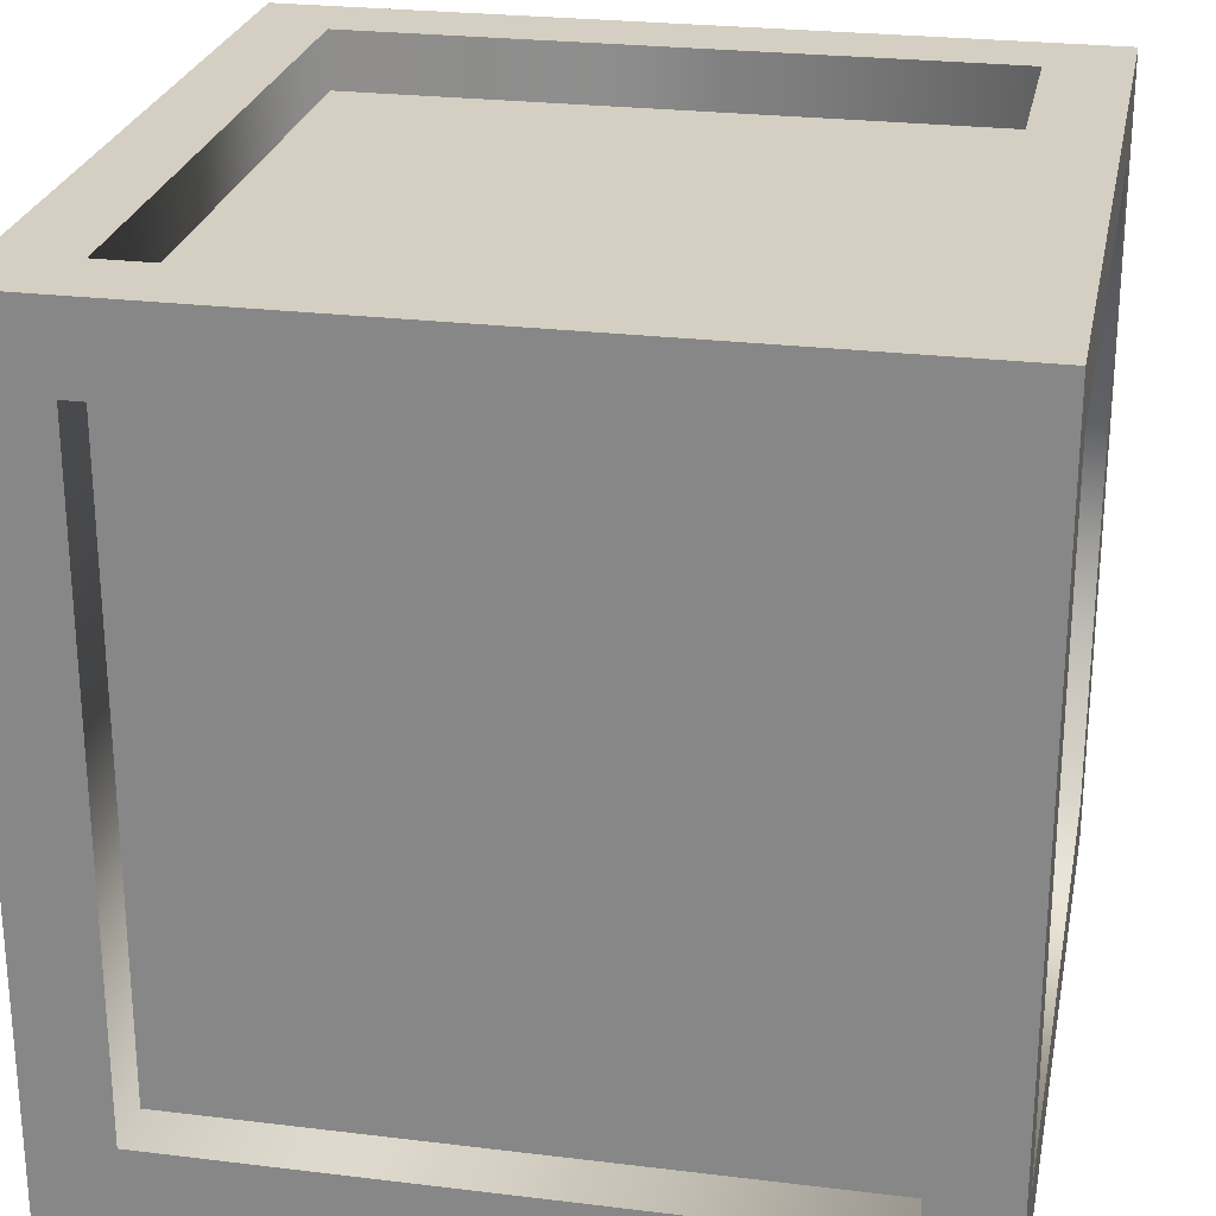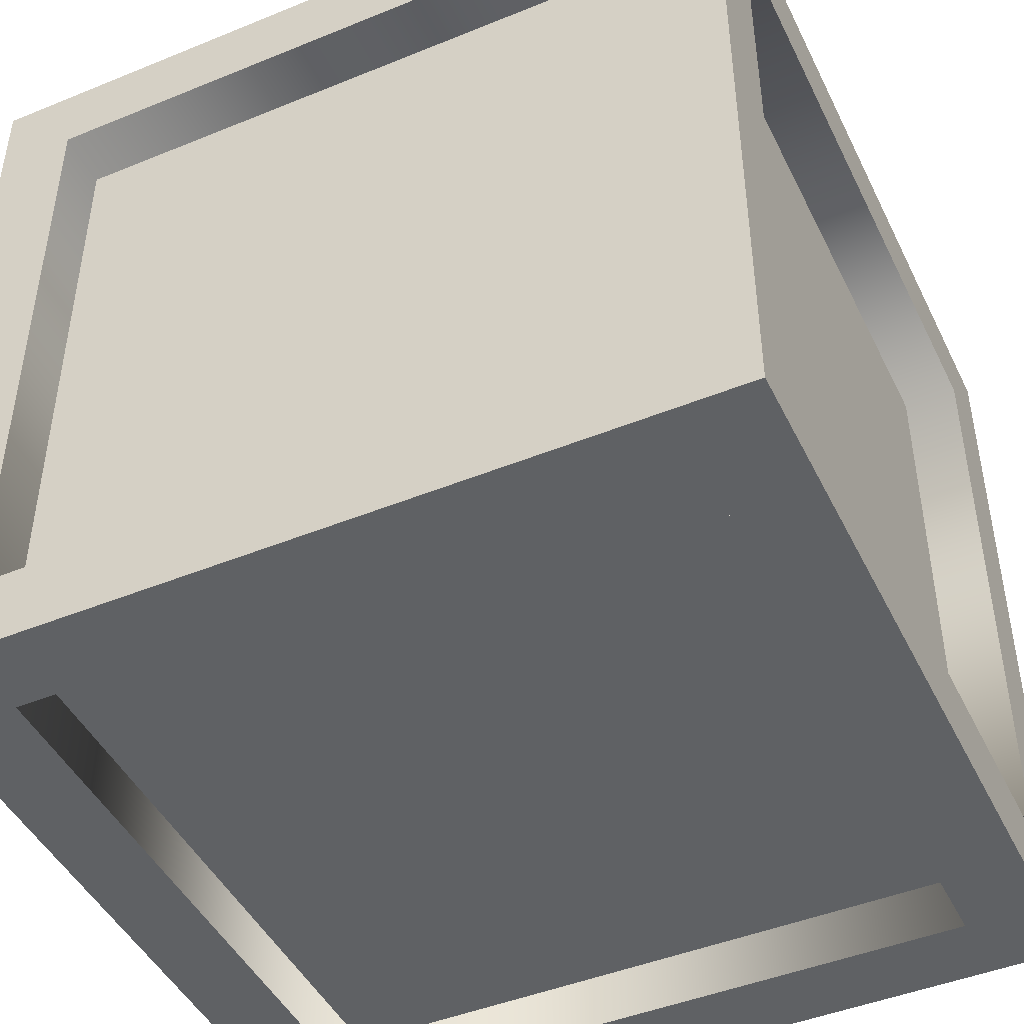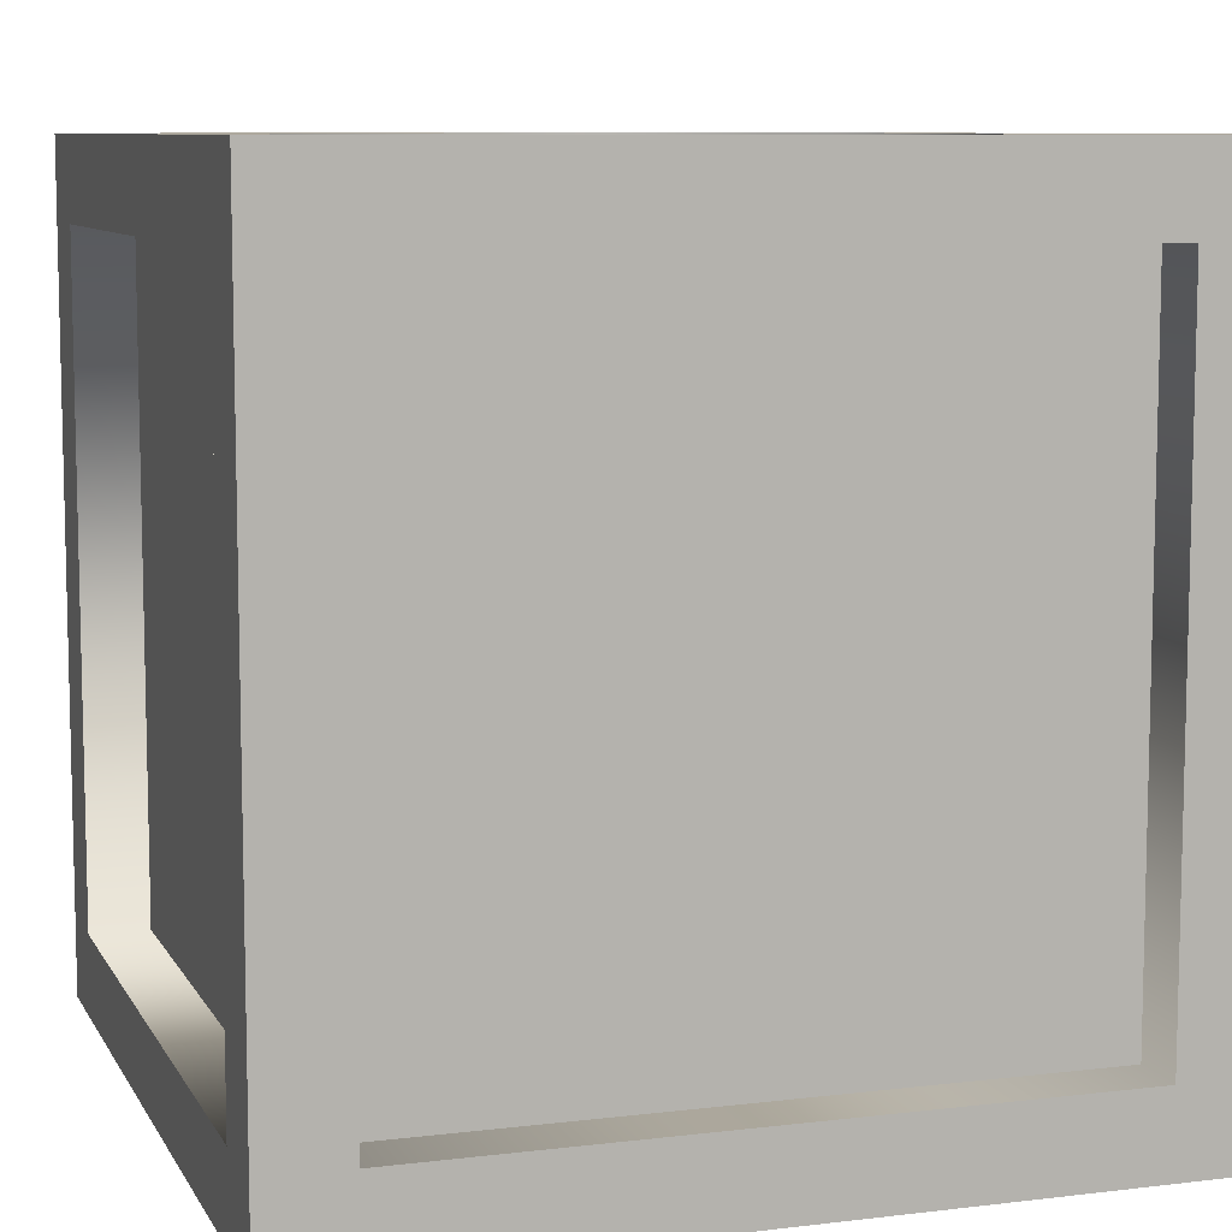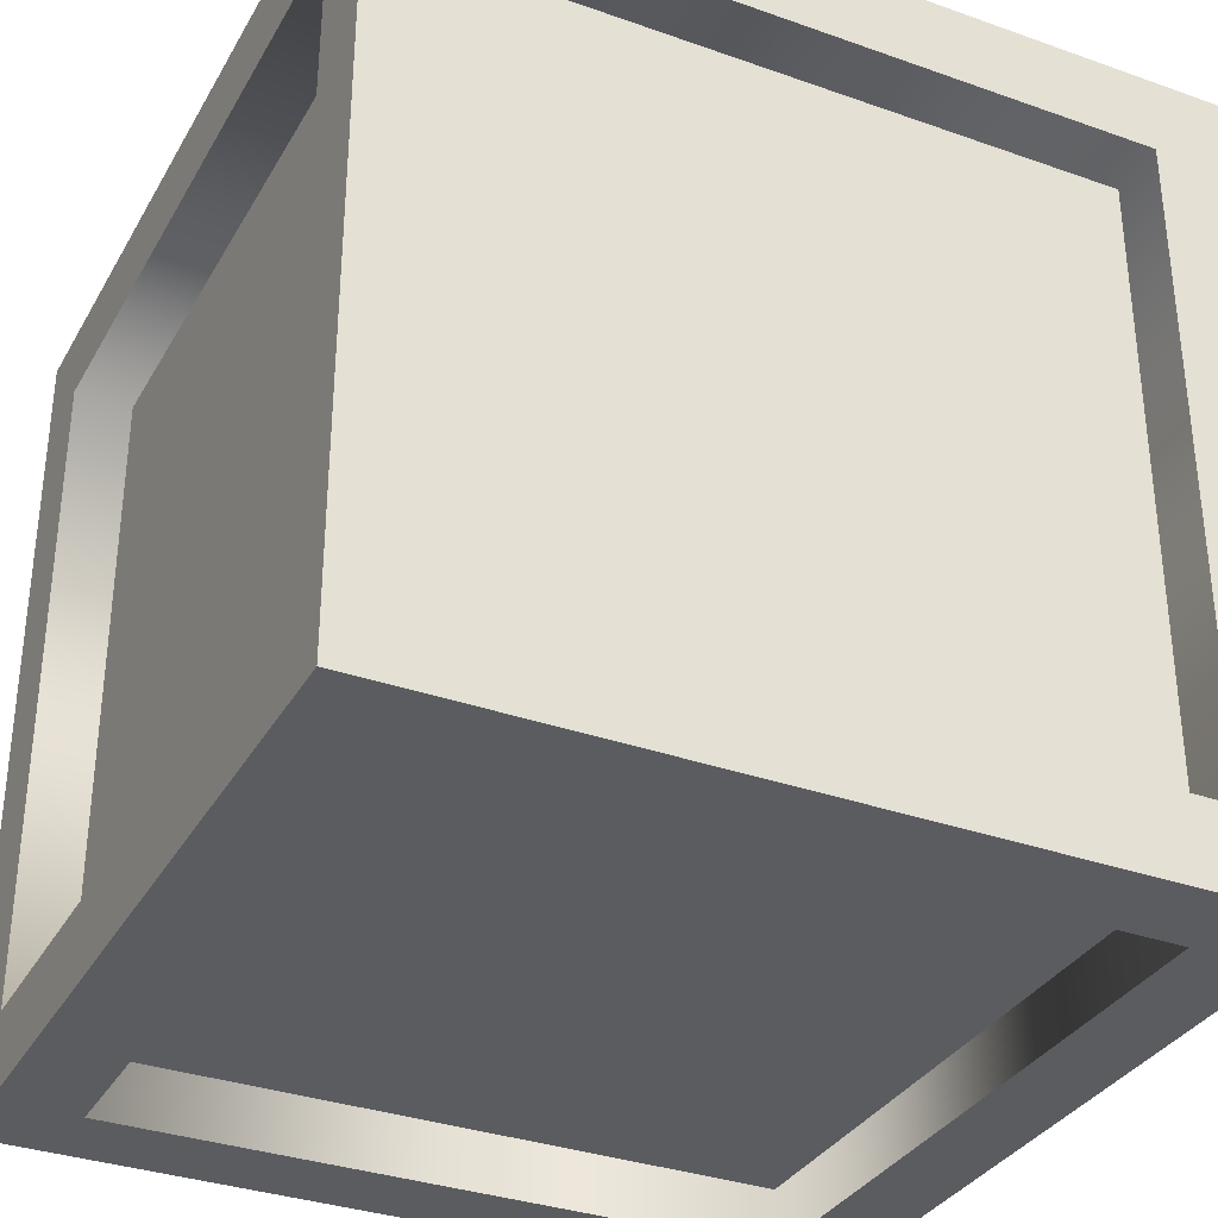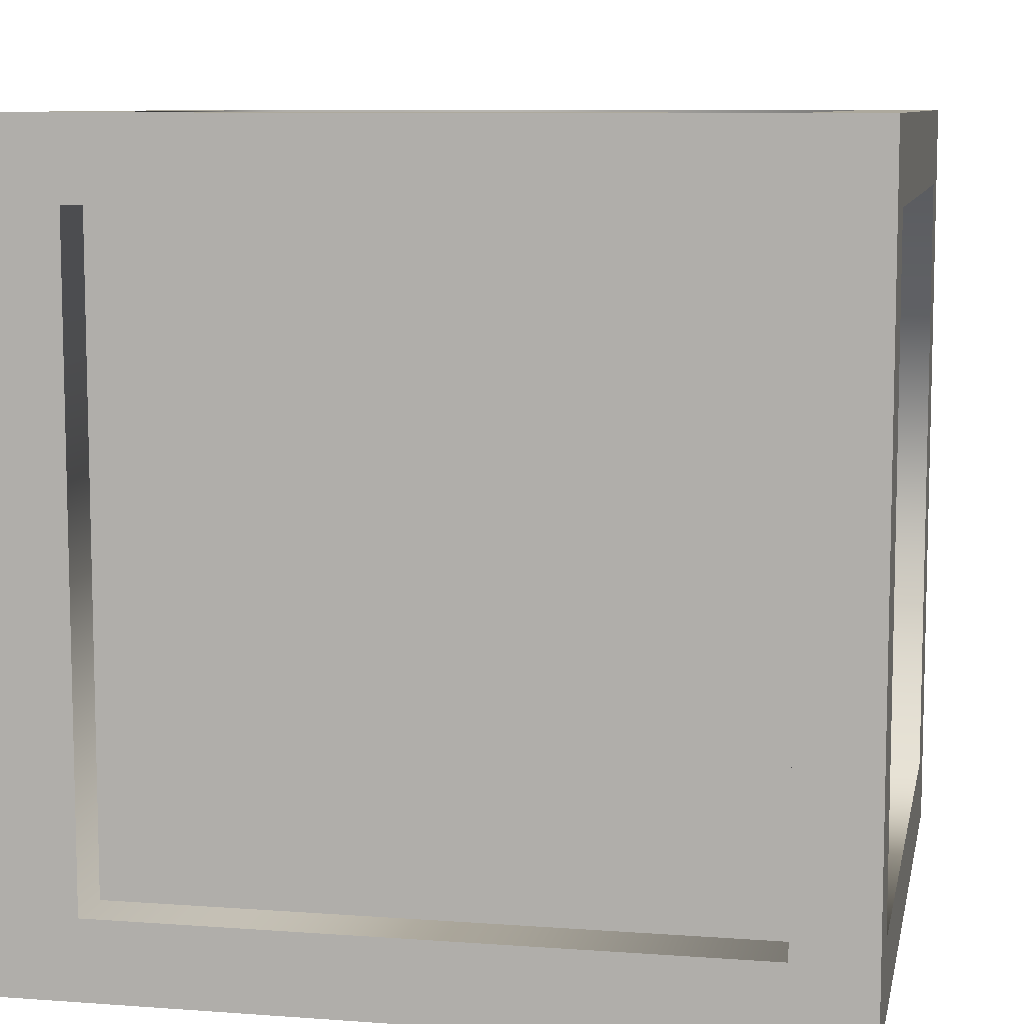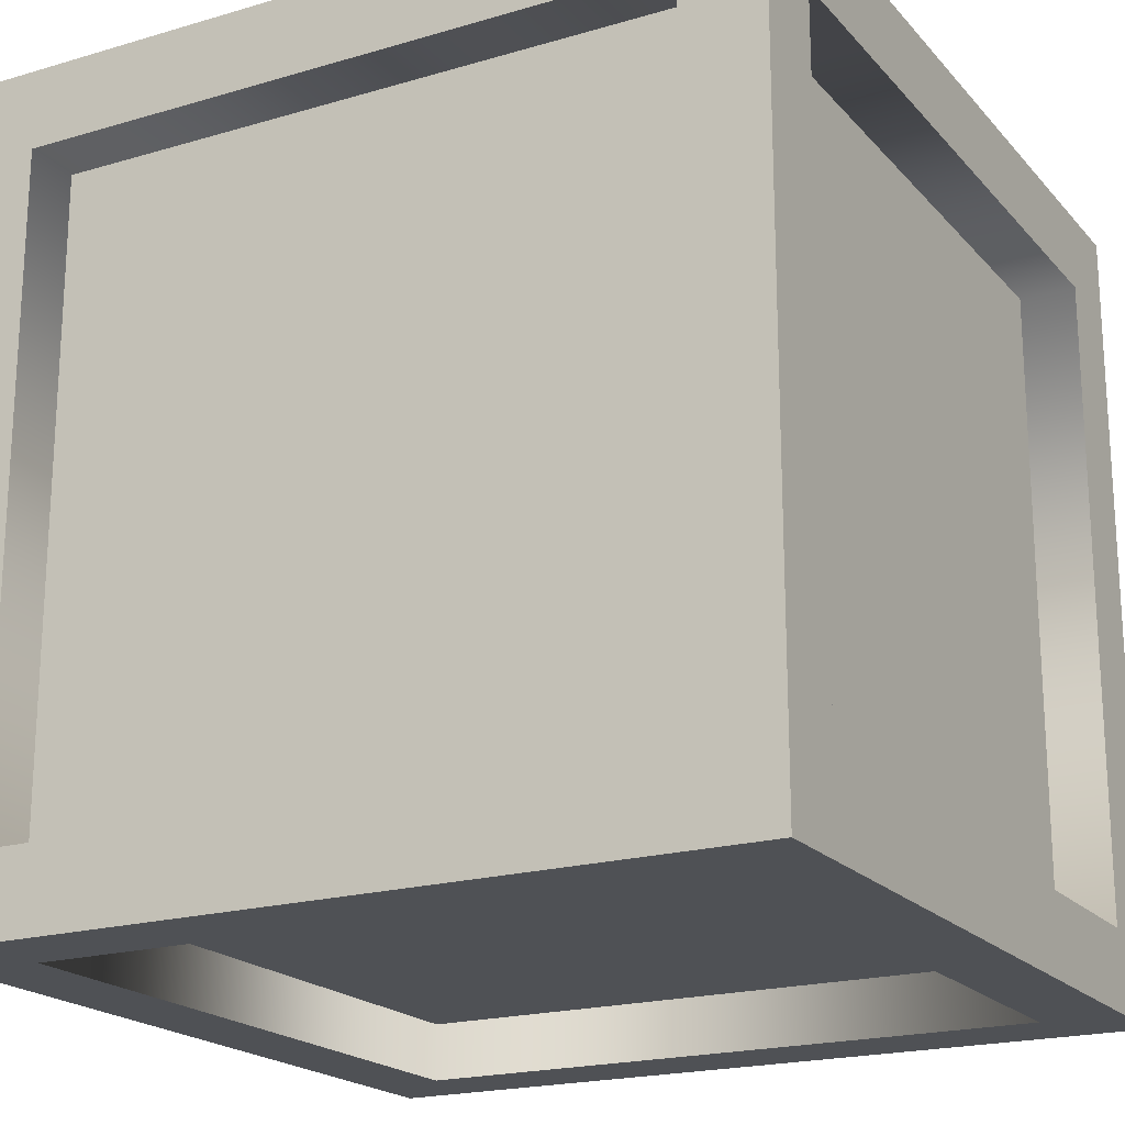
<metadata>
{"format":"obj","ext":"obj","renderer":"f3d","projection":"perspective","resolution":1024,"background":"white","views":[{"elev":25.4,"azim":-168.9,"up":"+Y"},{"elev":-45.8,"azim":-154.9,"up":"+Y"},{"elev":8.7,"azim":71.9,"up":"+Y"},{"elev":-33.7,"azim":-115.8,"up":"+Y"},{"elev":8.8,"azim":-168.8,"up":"+Y"},{"elev":-19.9,"azim":28.6,"up":"+Y"}]}
</metadata>
<code>
o Cube.002
v 0.4042 -0.428 -0.4042
v 0.4042 -0.428 0.4042
v -0.4042 -0.428 0.4042
v -0.4042 -0.428 -0.4042
v -0.4042 0.436 0.4042
v 0.4042 0.436 0.4042
v 0.4042 0.436 -0.4042
v -0.4042 0.436 -0.4042
v 0.432 0.4083 -0.4042
v 0.432 0.4083 0.4042
v 0.432 -0.4002 0.4042
v 0.432 -0.4002 -0.4042
v 0.4042 -0.5 -0.4042
v -0.4042 -0.5 -0.4042
v -0.4042 -0.5 -0.504
v 0.4042 -0.5 -0.504
v -0.4042 -0.5 0.4042
v 0.4042 -0.5 0.4042
v 0.4042 -0.5 0.504
v -0.4042 -0.5 0.504
v -0.4042 0.508 -0.4042
v 0.4042 0.508 -0.4042
v 0.4042 0.508 -0.504
v -0.4042 0.508 -0.504
v 0.4042 0.508 0.4042
v -0.4042 0.508 0.4042
v -0.4042 0.508 0.504
v 0.4042 0.508 0.504
v 0.504 0.4083 -0.4042
v 0.504 -0.4002 -0.4042
v 0.504 -0.4002 -0.504
v 0.504 0.4083 -0.504
v 0.504 -0.4002 0.4042
v 0.504 0.4083 0.4042
v 0.504 0.4083 0.504
v 0.504 -0.4002 0.504
v -0.504 0.4083 0.4042
v -0.504 -0.4002 0.4042
v -0.504 -0.4002 0.504
v -0.504 0.4083 0.504
v -0.504 -0.4002 -0.4042
v -0.504 0.4083 -0.4042
v -0.504 0.4083 -0.504
v -0.504 -0.4002 -0.504
v 0.4042 0.4083 0.504
v -0.4042 0.4083 0.504
v -0.4042 -0.4002 0.504
v 0.4042 -0.4002 0.504
v 0.504 0.508 -0.4042
v 0.504 0.508 0.4042
v 0.504 -0.5 0.4042
v 0.504 -0.5 -0.4042
v 0.4042 0.4083 -0.504
v -0.4042 0.4083 -0.504
v -0.4042 -0.4002 -0.504
v 0.4042 -0.4002 -0.504
v -0.504 0.508 -0.4042
v -0.504 0.508 0.4042
v -0.504 -0.5 0.4042
v -0.504 -0.5 -0.4042
v 0.504 0.508 -0.504
v 0.504 -0.5 -0.504
v 0.504 -0.5 0.504
v 0.504 0.508 0.504
v -0.504 0.508 0.504
v -0.504 -0.5 0.504
v -0.504 -0.5 -0.504
v -0.504 0.508 -0.504
v -0.4042 0.4083 0.432
v 0.4042 0.4083 0.432
v -0.4042 -0.4002 0.432
v 0.4042 -0.4002 0.432
v 0.4042 0.4083 -0.432
v -0.4042 0.4083 -0.432
v 0.4042 -0.4002 -0.432
v -0.4042 -0.4002 -0.432
v -0.432 0.4083 0.4042
v -0.432 -0.4002 0.4042
v -0.432 0.4083 -0.4042
v -0.432 -0.4002 -0.4042
f 1 2 3 4
f 5 6 7 8
f 9 10 11 12
f 13 14 15 16
f 17 18 19 20
f 21 22 23 24
f 25 26 27 28
f 29 30 31 32
f 33 34 35 36
f 37 38 39 40
f 41 42 43 44
f 45 28 27 46
f 47 20 19 48
f 49 50 34 29
f 30 33 51 52
f 53 54 24 23
f 55 56 16 15
f 57 42 37 58
f 59 38 41 60
f 29 32 61 49
f 31 30 52 62
f 33 36 63 51
f 35 34 50 64
f 37 40 65 58
f 39 38 59 66
f 41 44 67 60
f 43 42 57 68
f 51 18 13 52
f 59 60 14 17
f 57 58 26 21
f 50 49 22 25
f 40 39 47 46
f 35 45 48 36
f 32 31 56 53
f 44 43 54 55
f 16 62 52 13
f 67 15 14 60
f 59 17 20 66
f 18 51 63 19
f 57 21 24 68
f 22 49 61 23
f 28 64 50 25
f 65 27 26 58
f 65 40 46 27
f 45 35 64 28
f 19 63 36 48
f 39 66 20 47
f 53 23 61 32
f 43 68 24 54
f 67 44 55 15
f 16 56 31 62
f 13 1 4 14
f 18 2 1 13
f 17 3 2 18
f 14 4 3 17
f 21 8 7 22
f 26 5 8 21
f 25 6 5 26
f 22 7 6 25
f 46 69 70 45
f 47 71 69 46
f 48 72 71 47
f 45 70 72 48
f 29 9 12 30
f 34 10 9 29
f 33 11 10 34
f 30 12 11 33
f 53 73 74 54
f 56 75 73 53
f 55 76 75 56
f 54 74 76 55
f 37 77 78 38
f 42 79 77 37
f 41 80 79 42
f 38 78 80 41
f 76 74 73 75
f 78 77 79 80
f 72 70 69 71

</code>
